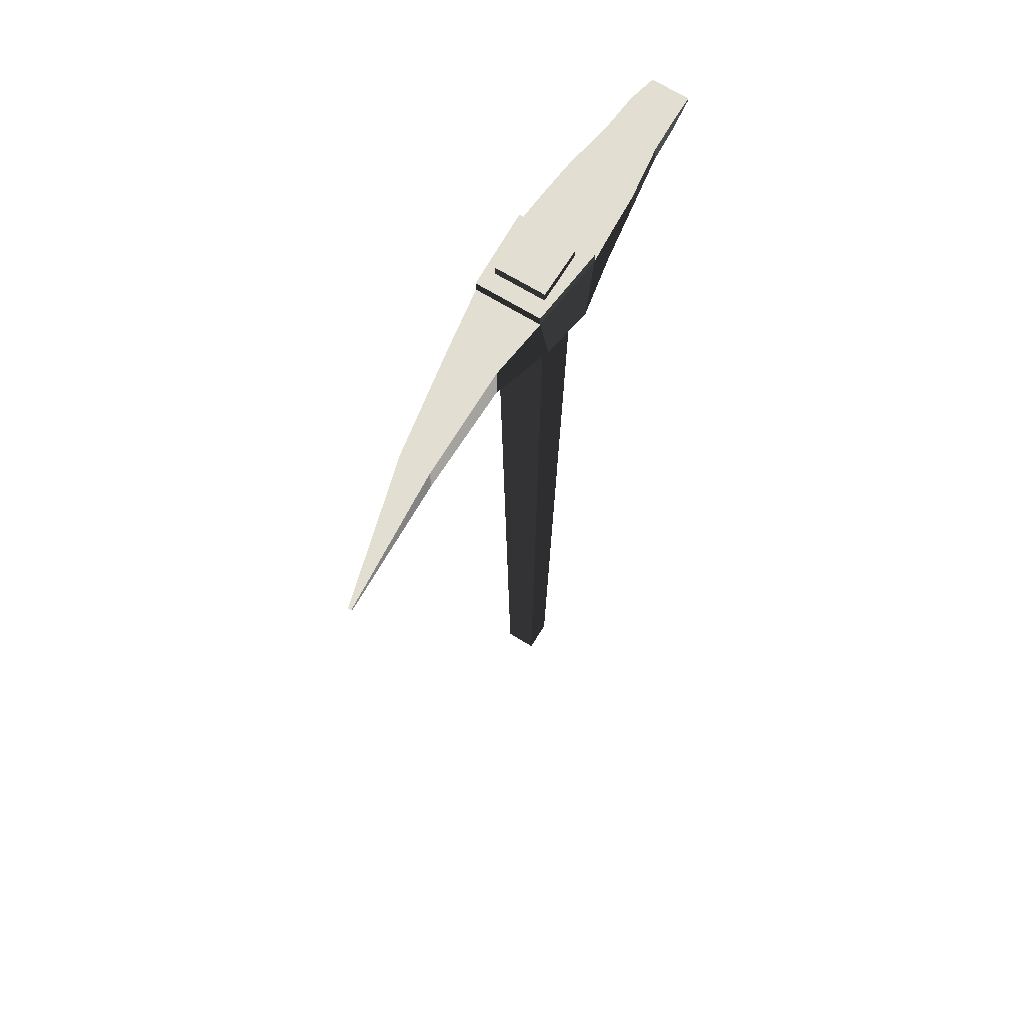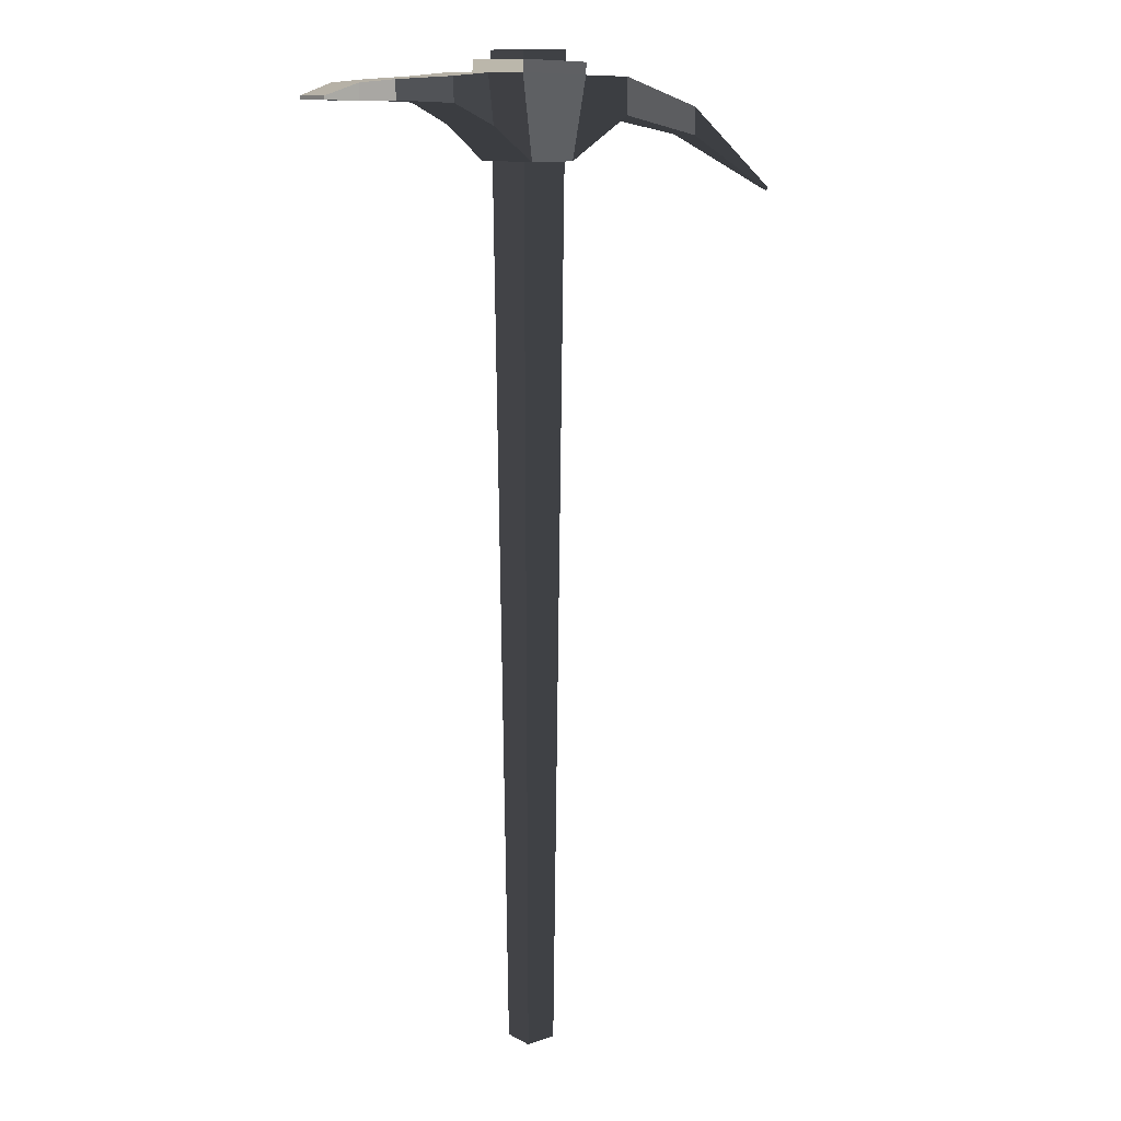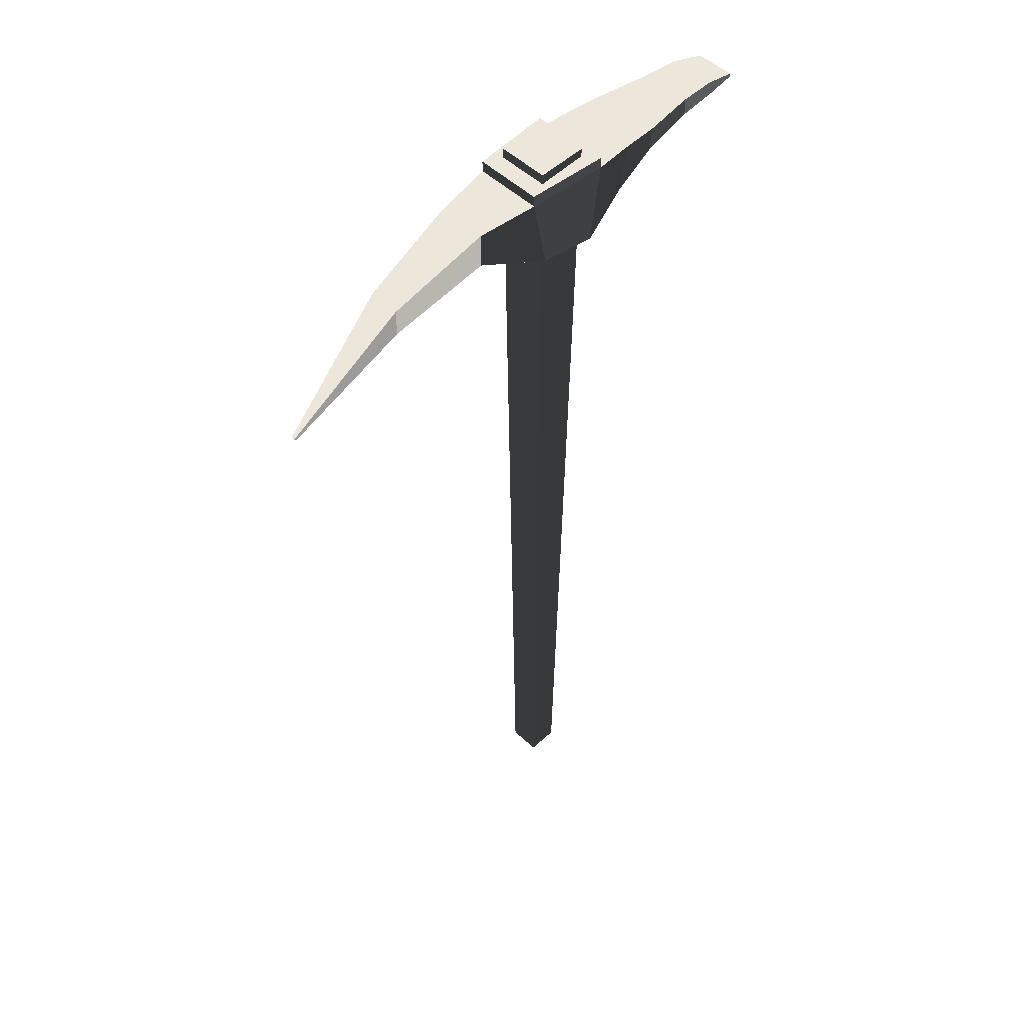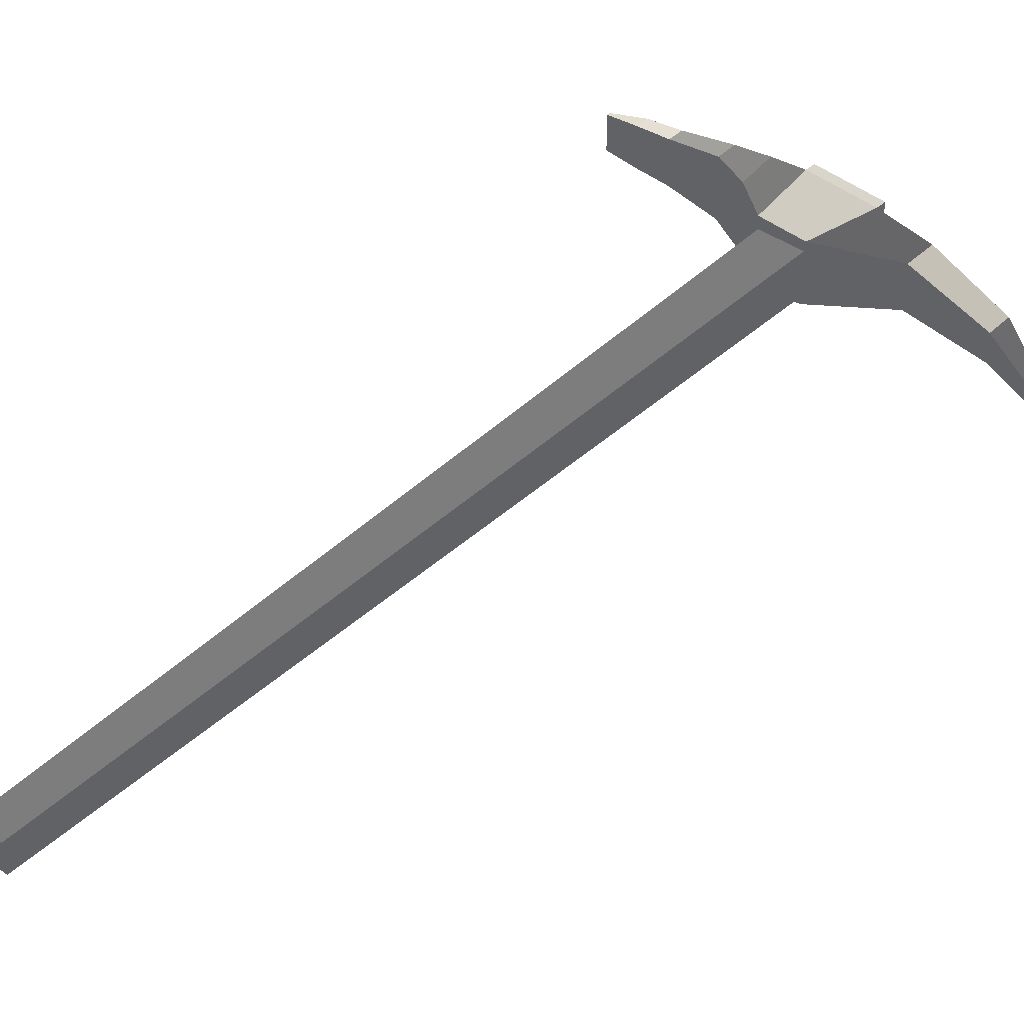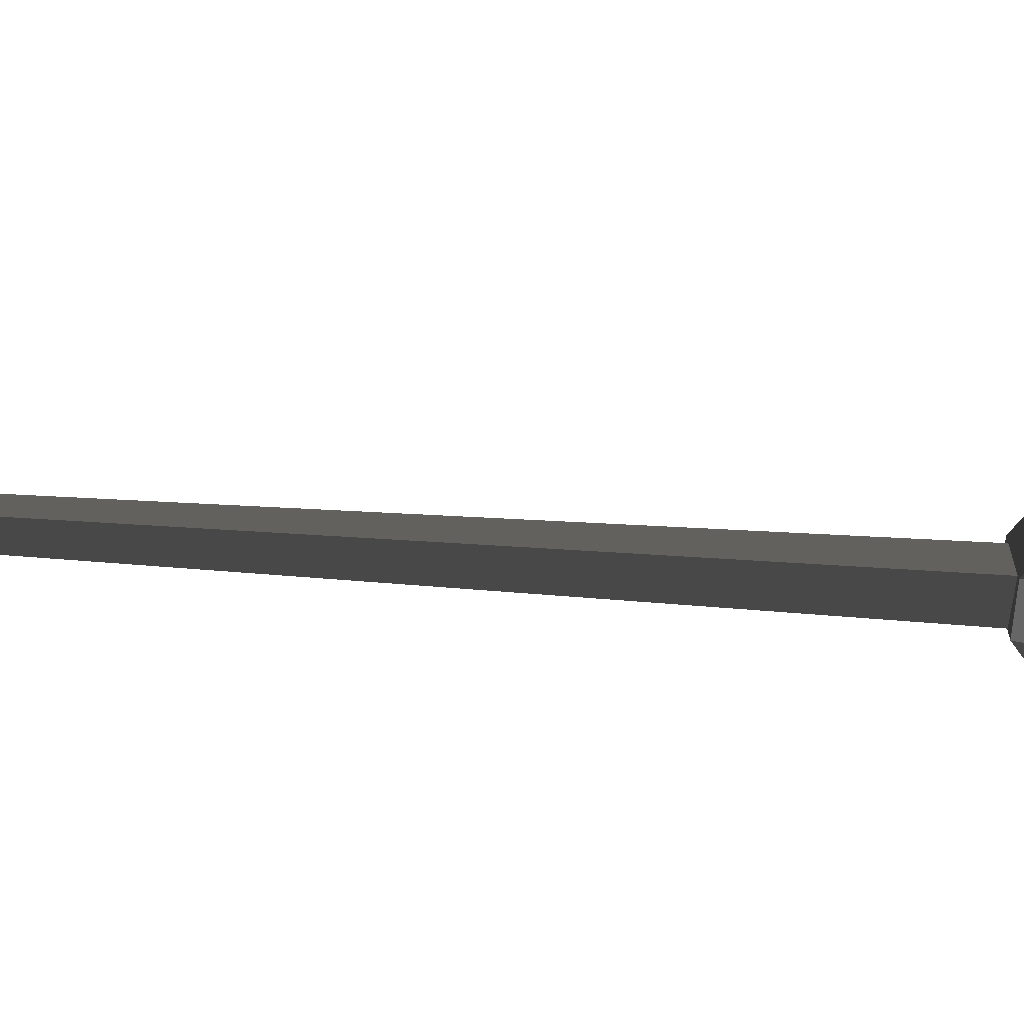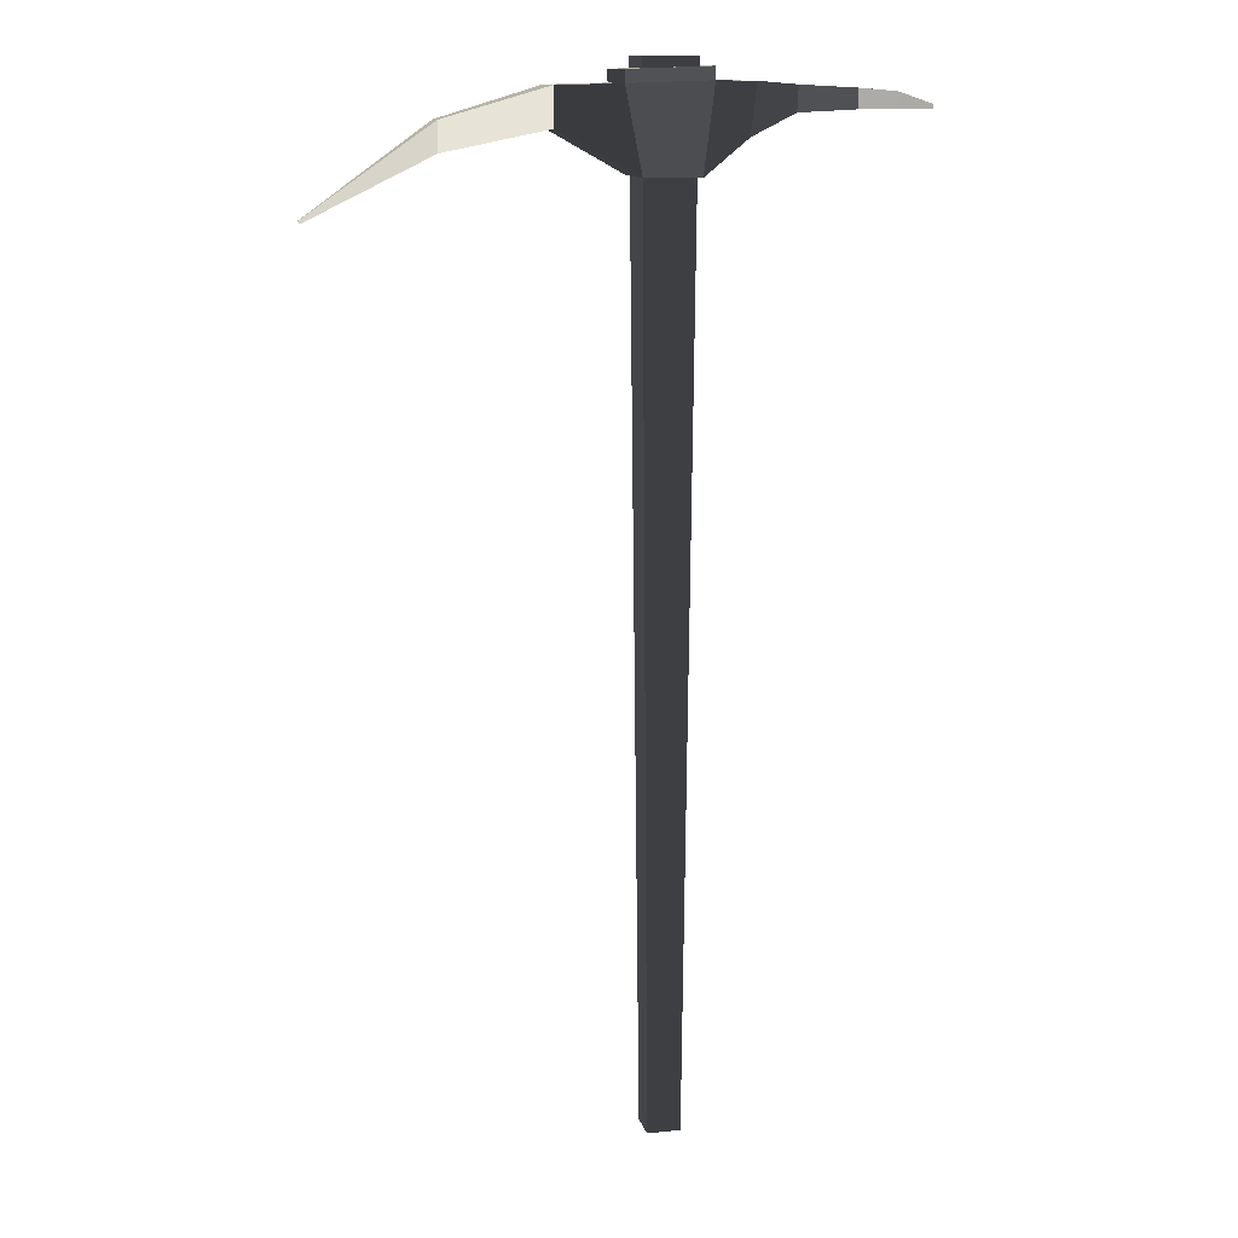
<metadata>
{"format":"obj","ext":"obj","renderer":"f3d","projection":"perspective","resolution":1024,"background":"white","views":[{"elev":67.7,"azim":121.7,"up":"+Y"},{"elev":12.1,"azim":-38.9,"up":"+Y"},{"elev":51.7,"azim":135.1,"up":"+Y"},{"elev":41.3,"azim":41.2,"up":"+Z"},{"elev":-59.4,"azim":85.9,"up":"+Z"},{"elev":12.8,"azim":166.9,"up":"+Y"}]}
</metadata>
<code>
o Cube
v 0.02293 0.5045 -0.02293
v 0.01477 -0.3955 -0.01477
v 0.02293 0.5045 0.02293
v 0.01477 -0.3955 0.01477
v -0.02293 0.5045 -0.02293
v -0.01477 -0.3955 -0.01477
v -0.02293 0.5045 0.02293
v -0.01477 -0.3955 0.01477
v -0.1526 0.4631 0.02174
v -0.1526 0.4798 0.02174
v -0.1526 0.4631 -0.02331
v -0.1526 0.4798 -0.02331
v 0.1814 0.4309 0.0127
v 0.1814 0.4562 0.01282
v 0.1823 0.431 -0.01577
v 0.1823 0.4564 -0.01565
v -0.1001 0.4608 -0.03088
v -0.1001 0.4608 0.02931
v -0.1012 0.4825 0.02931
v -0.1012 0.4825 -0.03088
v 0.09219 0.4824 -0.02117
v 0.09219 0.4493 -0.02117
v 0.09219 0.4493 0.02312
v 0.09219 0.4824 0.02312
v -0.023 0.4113 -0.03601
v -0.03256 0.4858 -0.03601
v -0.023 0.4113 0.03444
v -0.03256 0.4858 0.03444
v 0.29 0.3806 -0.006313
v 0.2883 0.3783 -0.006382
v 0.2882 0.3783 -0.00318
v 0.2899 0.3806 -0.003111
v -0.1864 0.463 -0.02129
v -0.1864 0.463 0.01972
v -0.1864 0.4771 0.01972
v -0.1864 0.4771 -0.02129
v -0.2178 0.4635 -0.01826
v -0.2178 0.4635 0.01669
v -0.2178 0.4669 0.01669
v -0.2178 0.4669 -0.01826
v 0.03784 0.4835 -0.02815
v 0.02331 0.4113 0.03178
v 0.02331 0.4113 -0.02815
v 0.03784 0.4835 0.03178
v -0.06156 0.4421 -0.03345
v -0.06686 0.4853 0.03188
v -0.06686 0.4853 -0.03345
v -0.06156 0.4421 0.03188
v 0.03819 0.4944 0.03178
v -0.03221 0.4966 0.03444
v -0.03221 0.4966 -0.03601
v 0.03819 0.4944 -0.02815
f 1 5 7 3
f 4 3 7 8
f 8 7 5 6
f 6 2 4 8
f 2 1 3 4
f 6 5 1 2
f 12 11 33 36
f 43 41 21 22
f 14 13 31 32
f 48 46 19 18
f 43 22 23 42
f 47 20 19 46
f 9 11 17 18
f 10 9 18 19
f 12 10 19 20
f 11 12 20 17
f 16 15 22 21
f 15 13 23 22
f 14 16 21 24
f 13 14 24 23
f 41 26 51 52
f 45 25 27 48
f 42 44 28 27
f 45 47 26 25
f 30 29 32 31
f 13 15 30 31
f 16 14 32 29
f 15 16 29 30
f 35 36 40 39
f 9 10 35 34
f 10 12 36 35
f 11 9 34 33
f 38 39 40 37
f 33 34 38 37
f 36 33 37 40
f 34 35 39 38
f 23 24 44 42
f 21 41 44 24
f 25 43 42 27
f 25 26 41 43
f 17 20 47 45
f 17 45 48 18
f 26 47 46 28
f 27 28 46 48
f 52 51 50 49
f 26 28 50 51
f 44 41 52 49
f 28 44 49 50

</code>
